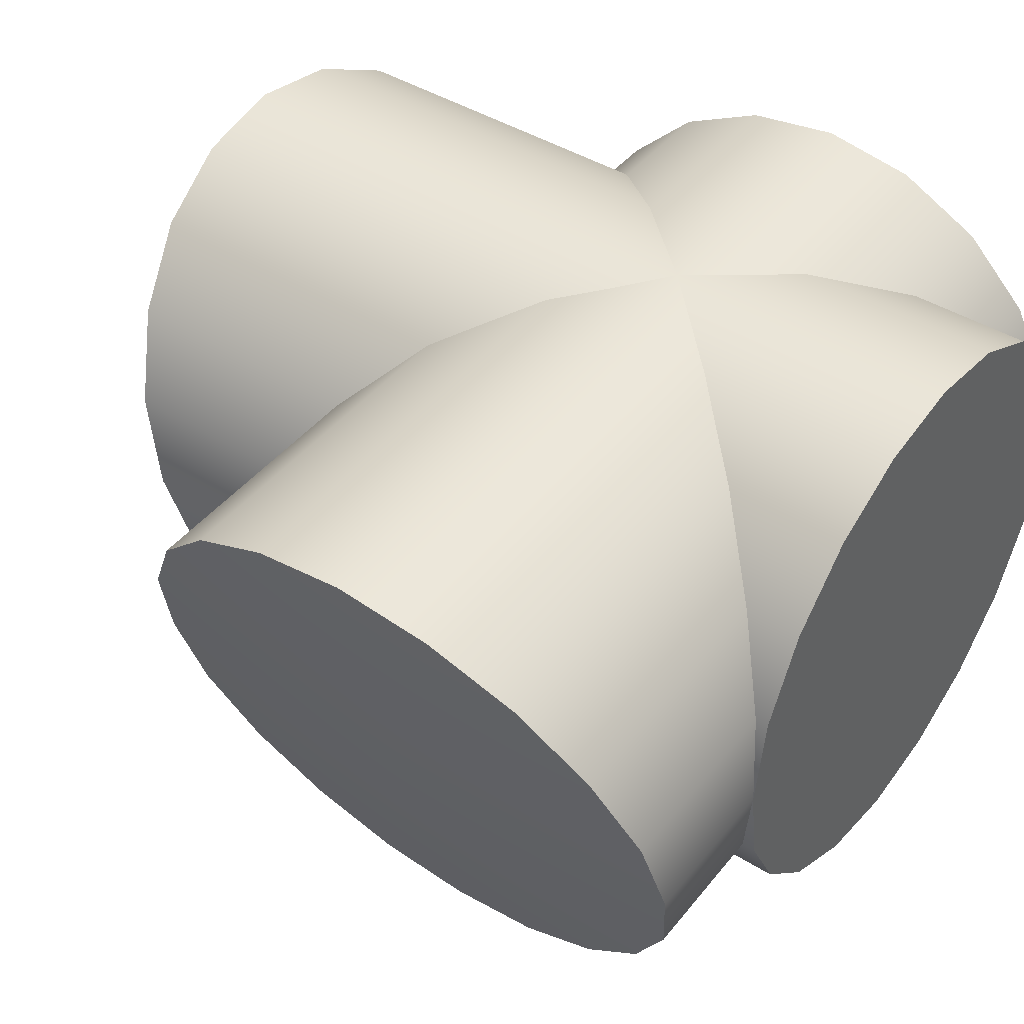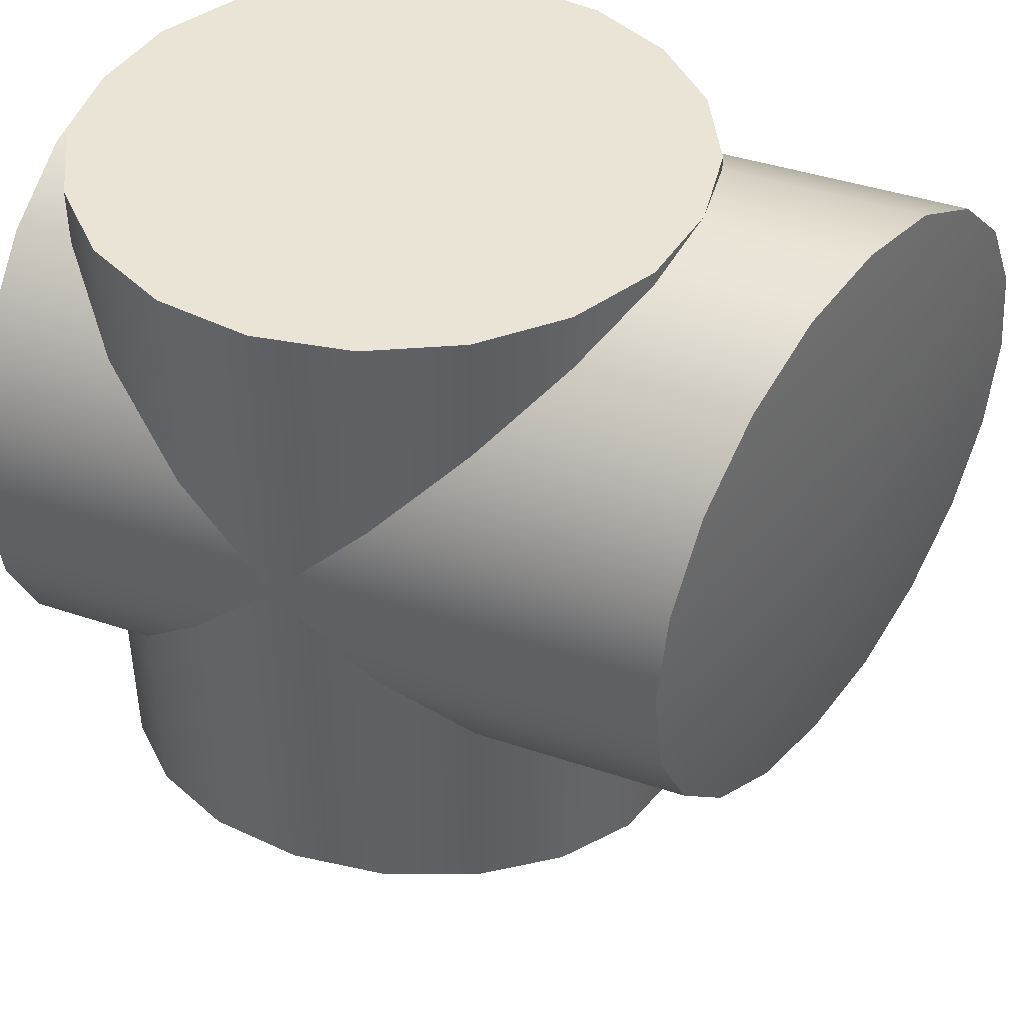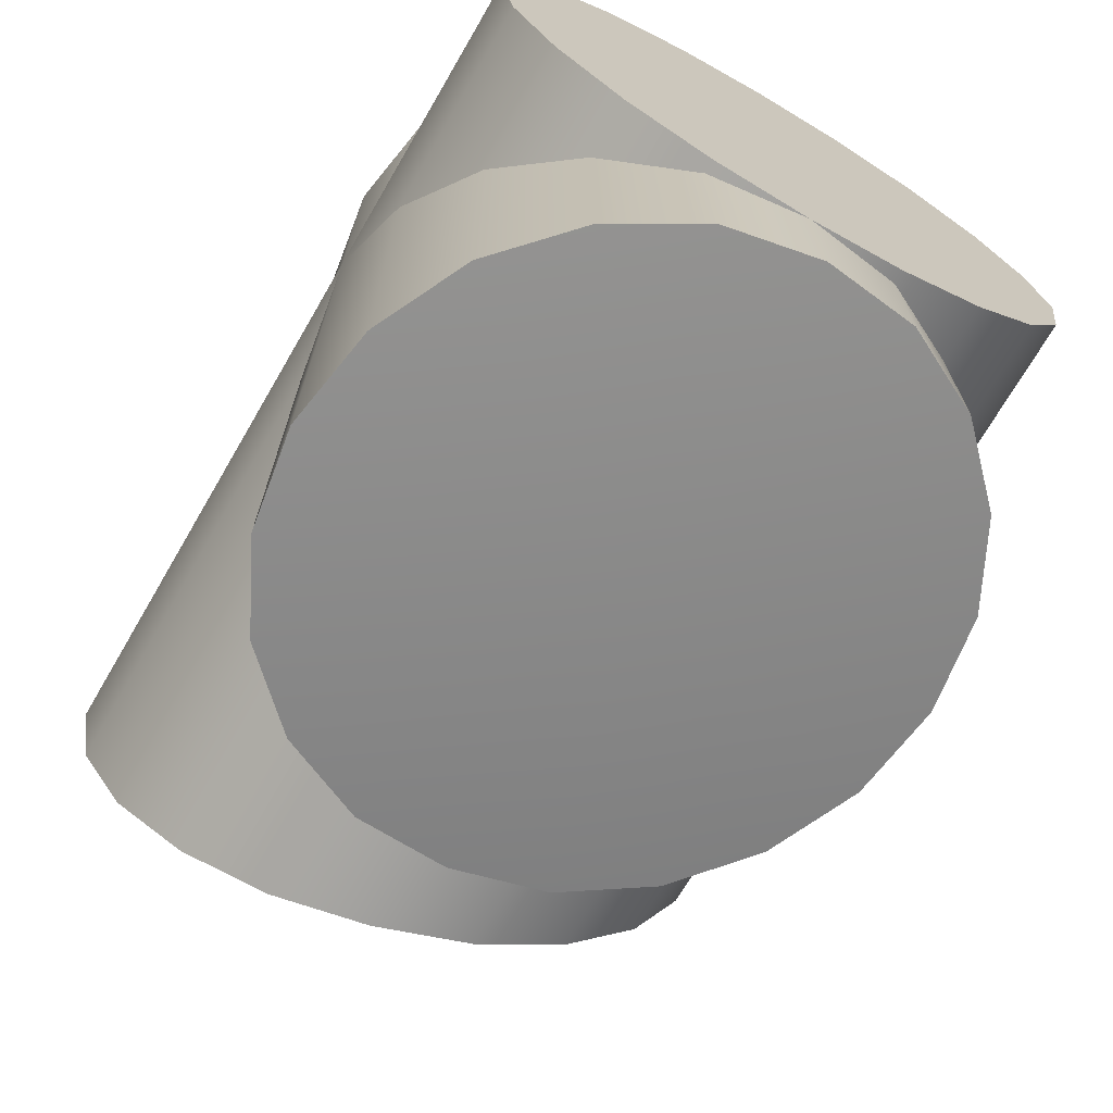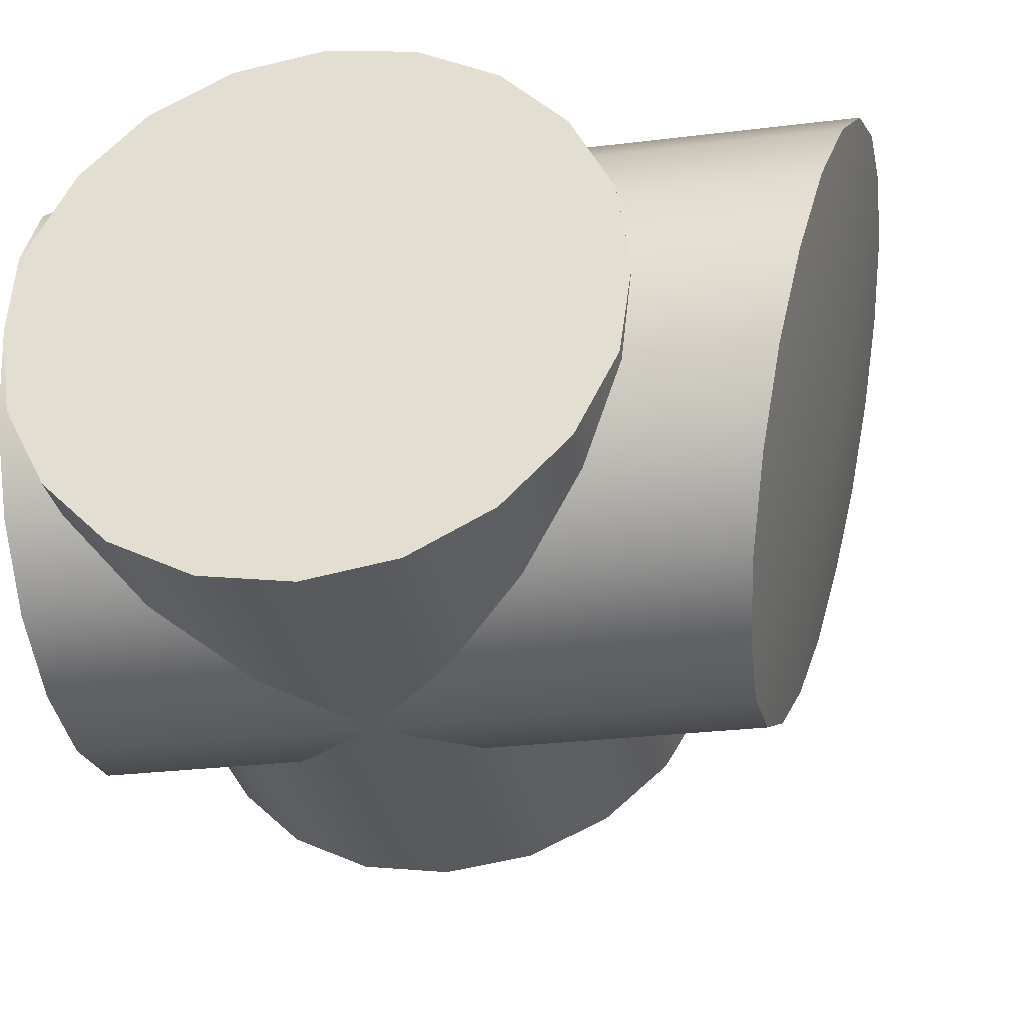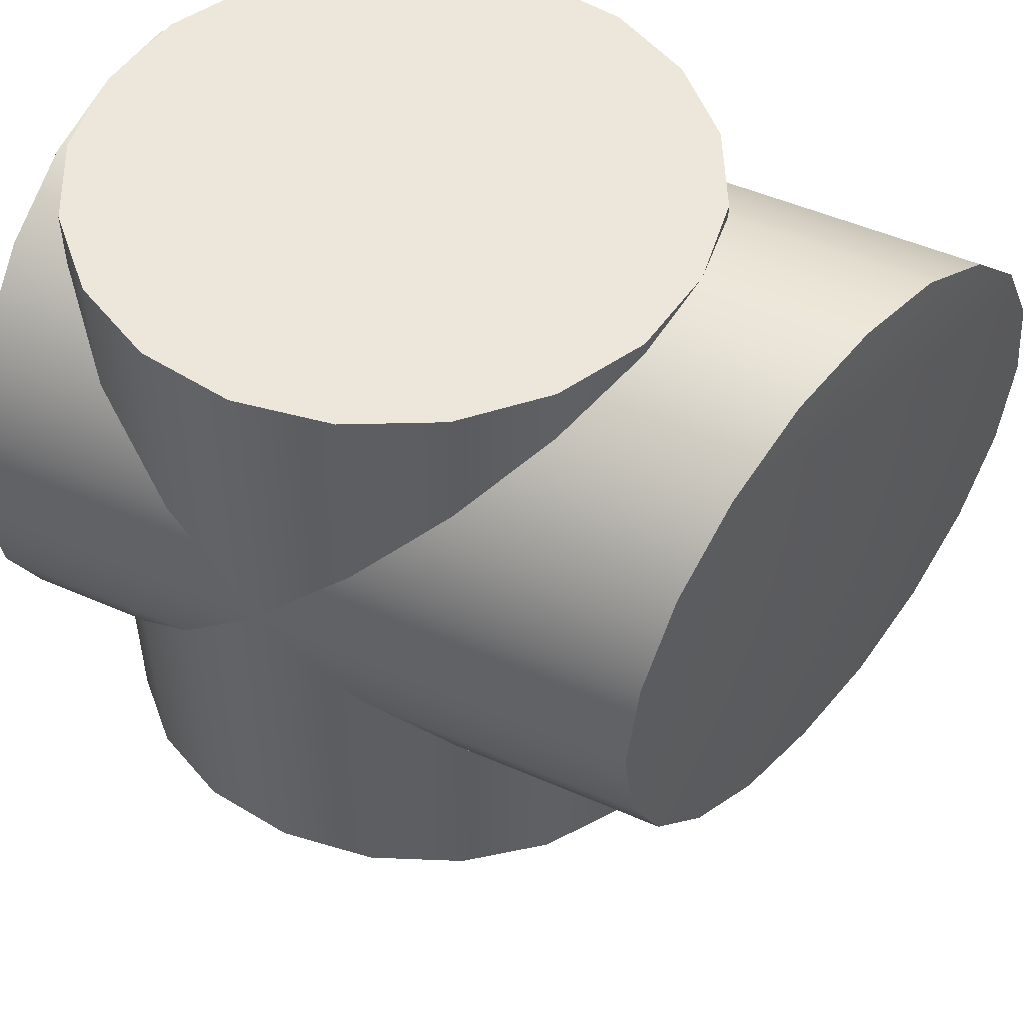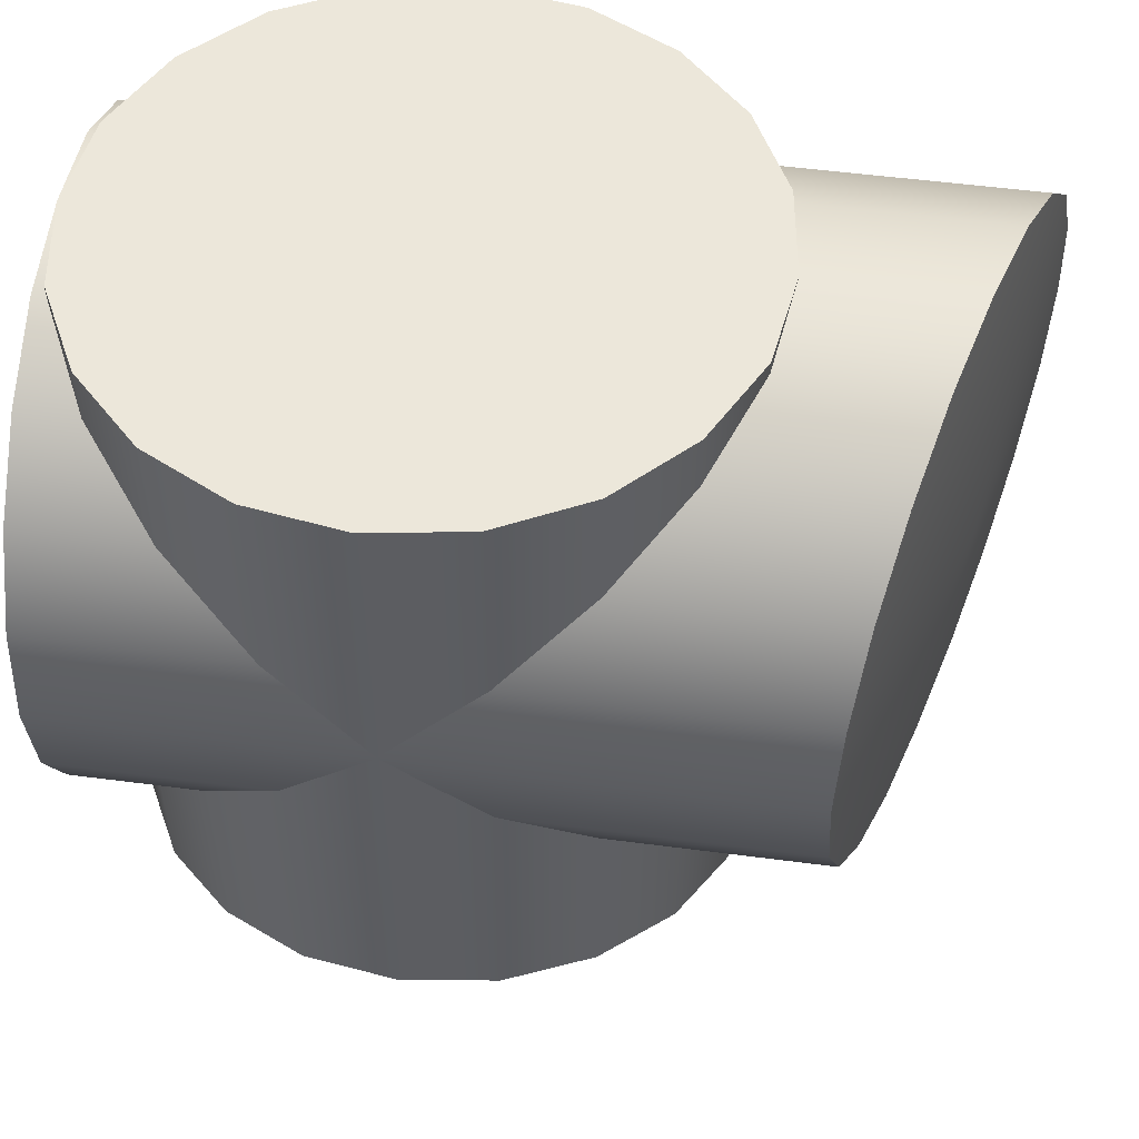
<metadata>
{"format":"obj","ext":"obj","renderer":"f3d","projection":"perspective","resolution":1024,"background":"white","views":[{"elev":44.0,"azim":-144.0,"up":"+Y"},{"elev":42.6,"azim":21.8,"up":"+Z"},{"elev":-70.6,"azim":-120.2,"up":"+Z"},{"elev":-30.6,"azim":9.8,"up":"+Y"},{"elev":50.7,"azim":25.6,"up":"+Z"},{"elev":52.9,"azim":8.0,"up":"+Z"}]}
</metadata>
<code>
o model_1698
v -0.5001 0.4999 0.0002595
v -0.5001 -0.002449 0.0002595
v -0.5 0.02244 0.1552
v -0.5 0.09379 0.2953
v -0.5 0.02244 -0.1552
v -0.5001 0.2046 0.406
v -0.5 0.09379 -0.2953
v -0.5 0.3449 0.4777
v -0.5 0.2049 -0.4064
v -0.5 0.5002 0.5
v -0.5 0.3449 -0.4777
v -0.5 0.6554 0.4777
v -0.5 0.5002 -0.5
v -0.5 0.7954 0.4064
v -0.5 0.6554 -0.4777
v -0.5001 0.9063 0.2955
v -0.5 0.7954 -0.4064
v -0.5 0.9779 0.1552
v -0.5 0.9066 -0.2953
v -0.5 1.002 0
v -0.5 0.9779 -0.1552
v 0.884 0.9776 -0.155
v 0.8905 1.003 0.0002594
v 0.7868 0.4999 0.0002597
v 0.884 0.9776 0.1555
v 0.8646 0.907 -0.295
v 0.8345 0.7951 -0.4061
v 0.7967 0.6551 -0.478
v 0.7549 0.4999 -0.5
v 0.7135 0.3446 -0.478
v 0.6763 0.2046 -0.4061
v 0.6469 0.094 -0.295
v 0.6281 0.022 -0.155
v 0.6213 -0.002453 0.0002594
v 0.6281 0.022 0.155
v 0.6469 0.094 0.295
v 0.6763 0.2046 0.406
v 0.7135 0.3446 0.478
v 0.7549 0.4999 0.5
v 0.7967 0.6551 0.478
v 0.8345 0.7951 0.406
v 0.8646 0.9063 0.2955
v -0.5001 -0.002449 0.0002595
v 0.6213 -0.002453 0.0002594
v 0.6281 0.022 0.155
v -0.5 0.02244 0.1552
v 0.6469 0.094 0.295
v -0.5 0.09379 0.2953
v 0.6281 0.022 -0.155
v 0.6213 -0.002453 0.0002594
v -0.5001 -0.002449 0.0002595
v -0.5 0.02244 -0.1552
v 0.6763 0.2046 0.406
v -0.5001 0.2046 0.406
v -0.5 0.09379 -0.2953
v 0.6469 0.094 -0.295
v 0.7135 0.3446 0.478
v -0.5 0.3449 0.4777
v 0.6763 0.2046 -0.4061
v -0.5 0.2049 -0.4064
v 0.7549 0.4999 0.5
v -0.5 0.5002 0.5
v 0.7135 0.3446 -0.478
v -0.5 0.3449 -0.4777
v 0.7967 0.6551 0.478
v -0.5 0.6554 0.4777
v 0.7549 0.4999 -0.5
v -0.5 0.5002 -0.5
v 0.8345 0.7951 0.406
v -0.5 0.7954 0.4064
v 0.7967 0.6551 -0.478
v -0.5 0.6554 -0.4777
v 0.8646 0.9063 0.2955
v -0.5001 0.9063 0.2955
v -0.5 0.7954 -0.4064
v 0.8345 0.7951 -0.4061
v 0.884 0.9776 0.1555
v -0.5 0.9779 0.1552
v -0.5 0.9066 -0.2953
v 0.8646 0.907 -0.295
v 0.8905 1.003 0.0002594
v -0.5 1.002 0
v -0.5 0.9779 -0.1552
v 0.884 0.9776 -0.155
v 0.8905 1.003 0.0002594
v -0.5 1.002 0
v 0.0005139 0.4999 0.5001
v 0 -0.00215 0.5
v 0.1552 0.02244 0.5
v 0.295 0.094 0.5001
v -0.155 0.02244 0.5
v 0.406 0.2049 0.5
v -0.295 0.09379 0.5
v 0.478 0.3449 0.5
v -0.406 0.2049 0.5
v 0.5 0.5002 0.5
v -0.478 0.3449 0.5
v 0.478 0.6554 0.5
v -0.5 0.5002 0.5
v 0.406 0.7954 0.5
v -0.478 0.6554 0.5
v 0.2946 0.9066 0.5
v -0.406 0.7954 0.5
v 0.1552 0.9779 0.5
v -0.295 0.9066 0.5
v 0 1.002 0.5
v -0.155 0.9779 0.5
v -0.155 0.9776 -0.884
v 0 1.003 -0.8905
v 0.0005141 0.4999 -0.7868
v 0.155 0.9776 -0.884
v -0.295 0.907 -0.8646
v -0.406 0.7951 -0.8345
v -0.478 0.6551 -0.7967
v -0.5 0.4999 -0.7549
v -0.478 0.3446 -0.7135
v -0.406 0.2046 -0.6763
v -0.295 0.094 -0.6469
v -0.1554 0.022 -0.6281
v 0 -0.002453 -0.6213
v 0.155 0.022 -0.6281
v 0.295 0.094 -0.6469
v 0.406 0.2046 -0.6763
v 0.478 0.3446 -0.7135
v 0.5 0.4999 -0.7549
v 0.478 0.6551 -0.7967
v 0.406 0.7951 -0.8345
v 0.295 0.907 -0.8646
v 0 -0.00215 0.5
v 0 -0.002453 -0.6213
v 0.155 0.022 -0.6281
v 0.1552 0.02244 0.5
v 0.295 0.094 -0.6469
v 0.295 0.094 0.5001
v -0.1554 0.022 -0.6281
v 0 -0.002453 -0.6213
v 0 -0.00215 0.5
v -0.155 0.02244 0.5
v 0.406 0.2046 -0.6763
v 0.406 0.2049 0.5
v -0.295 0.09379 0.5
v -0.295 0.094 -0.6469
v 0.478 0.3446 -0.7135
v 0.478 0.3449 0.5
v -0.406 0.2046 -0.6763
v -0.406 0.2049 0.5
v 0.5 0.4999 -0.7549
v 0.5 0.5002 0.5
v -0.478 0.3446 -0.7135
v -0.478 0.3449 0.5
v 0.5 0.4999 -0.7549
v 0.478 0.6551 -0.7967
v 0.478 0.6554 0.5
v -0.5 0.4999 -0.7549
v -0.5 0.5002 0.5
v 0.406 0.7951 -0.8345
v 0.406 0.7954 0.5
v -0.478 0.6551 -0.7967
v -0.5 0.4999 -0.7549
v -0.478 0.6554 0.5
v 0.295 0.907 -0.8646
v 0.2946 0.9066 0.5
v -0.406 0.7951 -0.8345
v -0.406 0.7954 0.5
v 0.155 0.9776 -0.884
v 0.1552 0.9779 0.5
v -0.295 0.907 -0.8646
v -0.295 0.9066 0.5
v 0 1.003 -0.8905
v 0 1.002 0.5
v -0.155 0.9776 -0.884
v -0.155 0.9779 0.5
v 0 1.003 -0.8905
v 0 1.002 0.5
g surface_000
f 85 83 86
f 85 84 83
f 79 83 84
f 79 84 80
f 75 79 80
f 75 80 76
f 71 75 76
f 71 72 75
f 71 68 72
f 71 67 68
f 67 64 68
f 67 63 64
f 63 60 64
f 63 59 60
f 59 55 60
f 59 56 55
f 55 56 49
f 55 49 52
f 49 51 52
f 49 50 51
f 77 81 82
f 77 82 78
f 73 77 78
f 73 78 74
f 69 73 74
f 69 74 70
f 65 69 70
f 65 70 66
f 61 65 66
f 61 66 62
f 57 61 62
f 57 62 58
f 53 57 58
f 53 58 54
f 47 53 54
f 47 54 48
f 46 47 48
f 46 45 47
f 43 45 46
f 43 44 45
f 25 42 24
f 42 41 24
f 41 40 24
f 40 39 24
f 39 38 24
f 38 37 24
f 37 36 24
f 36 35 24
f 35 34 24
f 34 33 24
f 33 32 24
f 32 31 24
f 31 30 24
f 30 29 24
f 29 28 24
f 28 27 24
f 27 26 24
f 26 22 24
f 22 23 24
f 23 25 24
f 21 1 20
f 19 1 21
f 17 1 19
f 15 1 17
f 13 1 15
f 11 1 13
f 9 1 11
f 7 1 9
f 5 1 7
f 2 1 5
f 1 2 3
f 1 3 4
f 1 4 6
f 1 6 8
f 1 8 10
f 1 10 12
f 1 12 14
f 1 14 16
f 1 16 18
f 1 18 20
f 173 172 174
f 173 171 172
f 171 168 172
f 171 167 168
f 167 164 168
f 167 163 164
f 163 160 164
f 163 158 160
f 158 155 160
f 158 159 155
f 165 169 170
f 165 170 166
f 161 165 166
f 161 166 162
f 156 161 162
f 156 162 157
f 152 156 157
f 152 157 153
f 151 152 153
f 151 153 148
f 154 150 155
f 154 149 150
f 149 146 150
f 149 145 146
f 145 141 146
f 145 142 141
f 141 142 135
f 141 135 138
f 135 137 138
f 135 136 137
f 143 147 148
f 143 148 144
f 139 143 144
f 139 144 140
f 133 139 140
f 133 140 134
f 132 133 134
f 132 131 133
f 129 131 132
f 129 130 131
f 111 128 110
f 128 127 110
f 127 126 110
f 126 125 110
f 125 124 110
f 124 123 110
f 123 122 110
f 122 121 110
f 121 120 110
f 120 119 110
f 119 118 110
f 118 117 110
f 117 116 110
f 116 115 110
f 115 114 110
f 114 113 110
f 113 112 110
f 112 108 110
f 108 109 110
f 109 111 110
f 107 87 106
f 105 87 107
f 103 87 105
f 101 87 103
f 99 87 101
f 97 87 99
f 95 87 97
f 93 87 95
f 91 87 93
f 88 87 91
f 87 88 89
f 87 89 90
f 87 90 92
f 87 92 94
f 87 94 96
f 87 96 98
f 87 98 100
f 87 100 102
f 87 102 104
f 87 104 106

</code>
